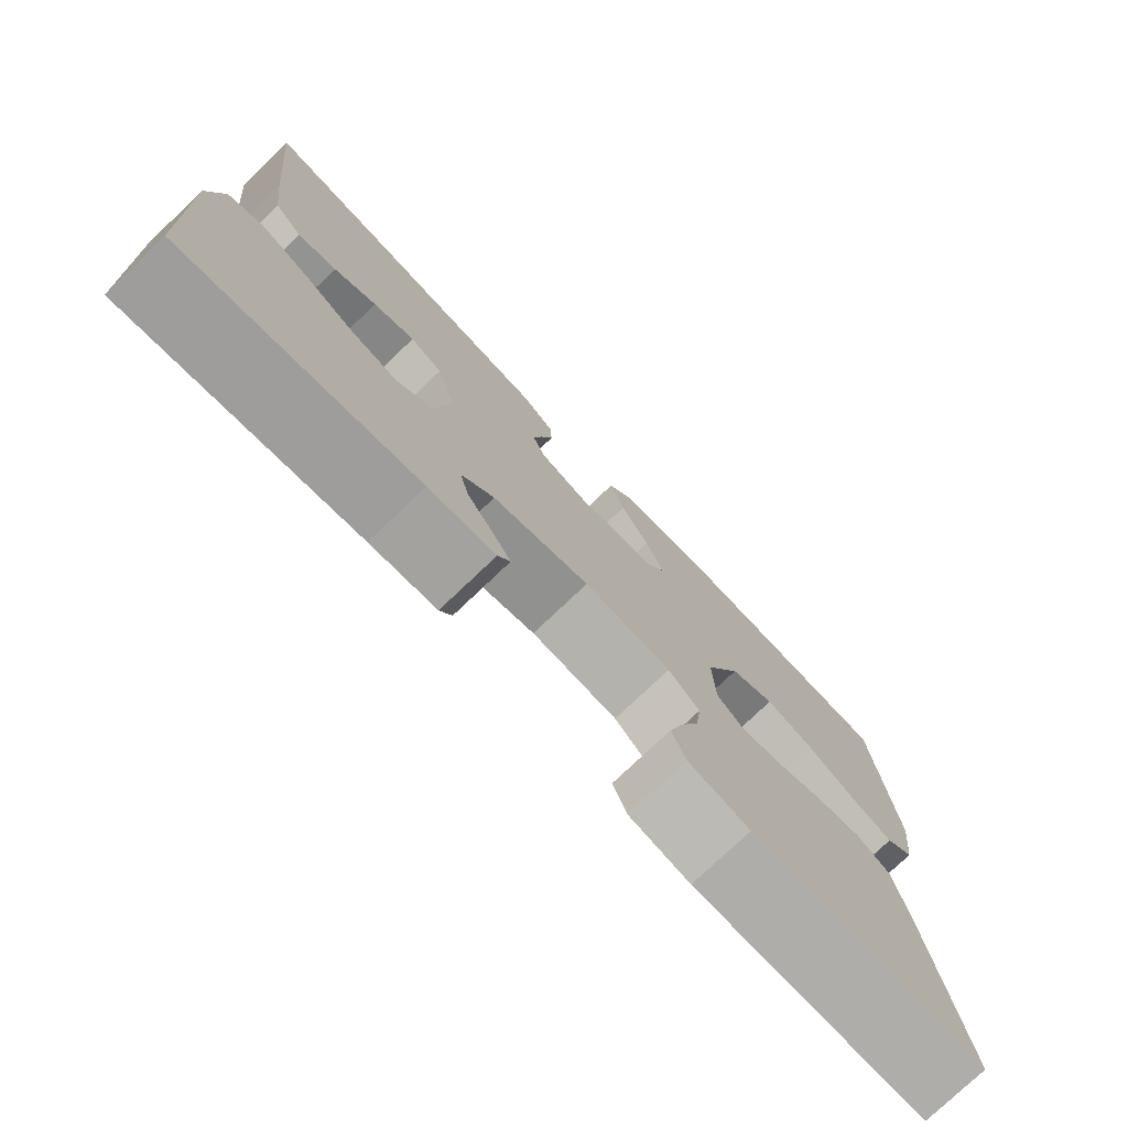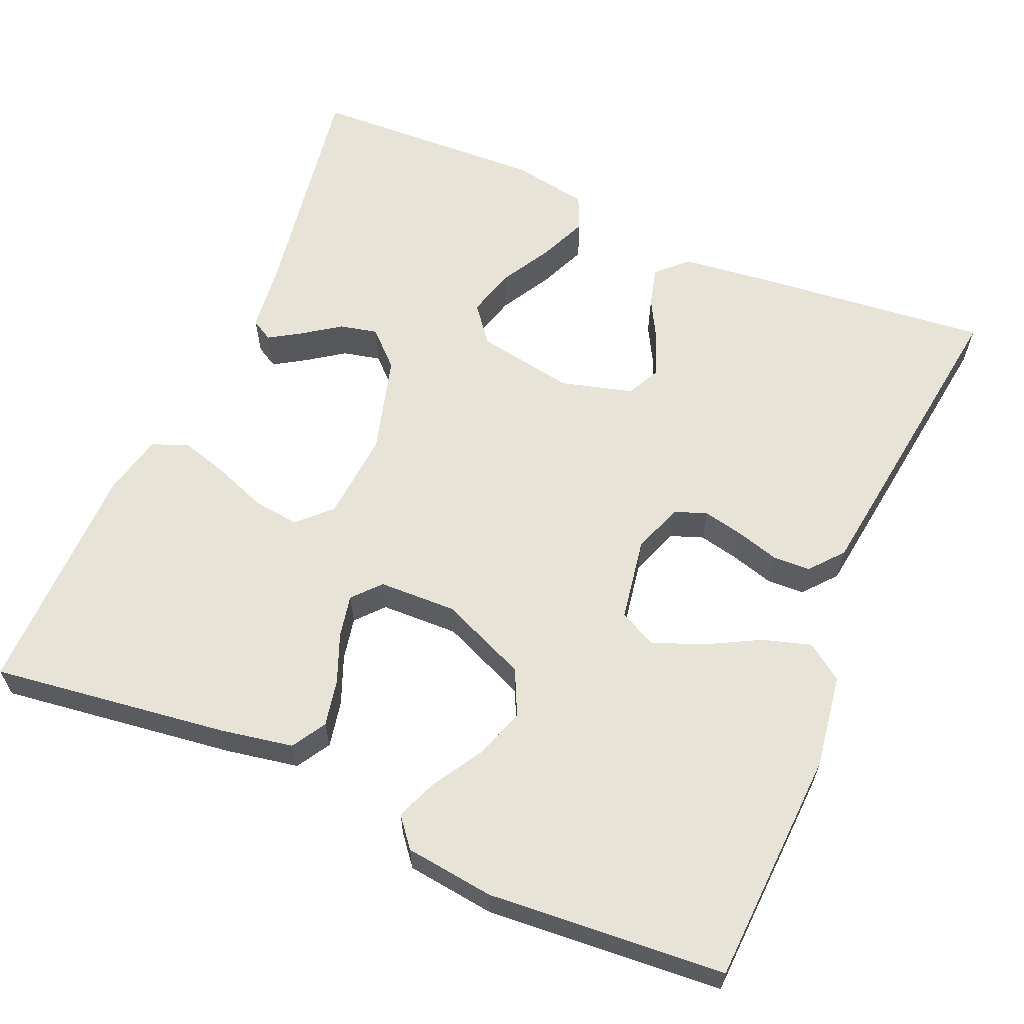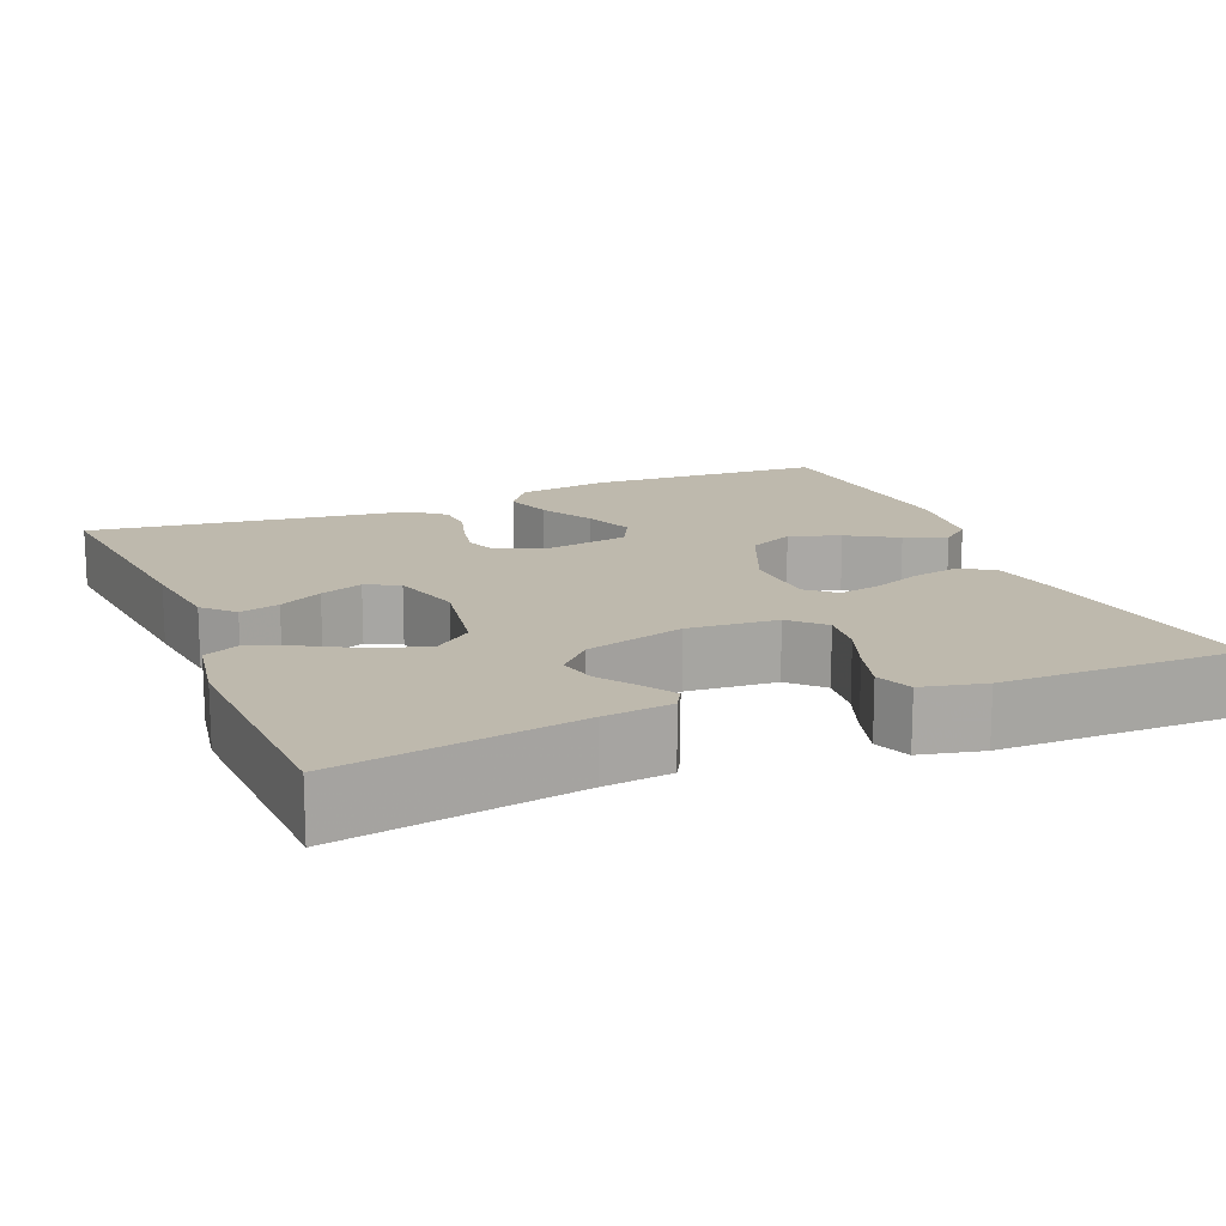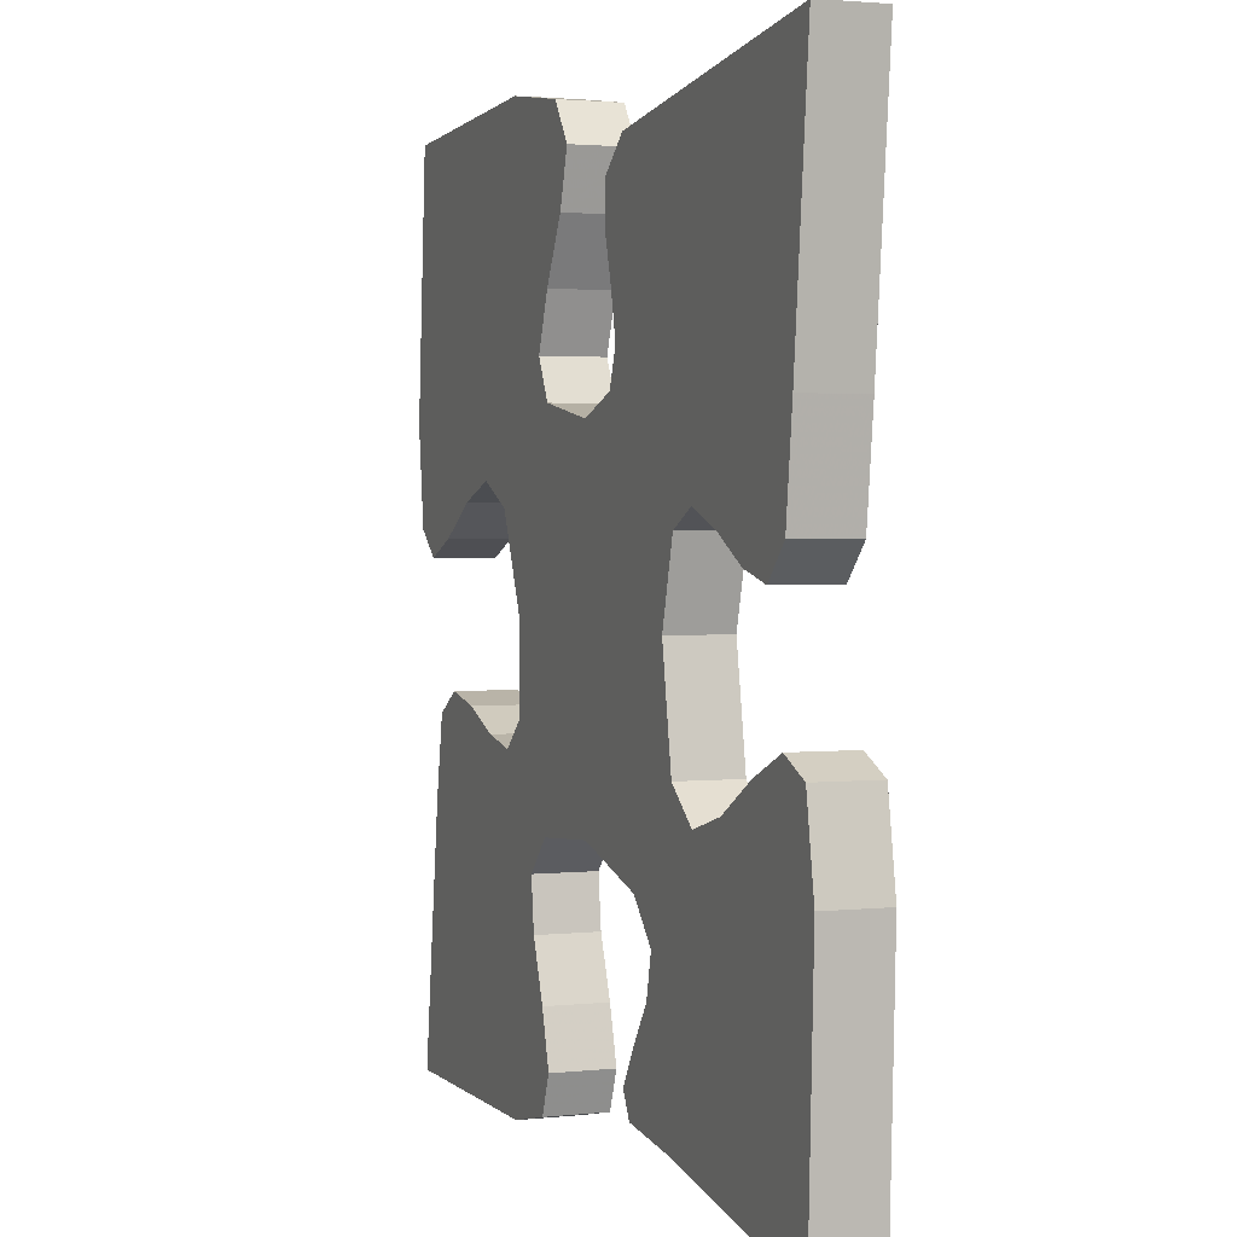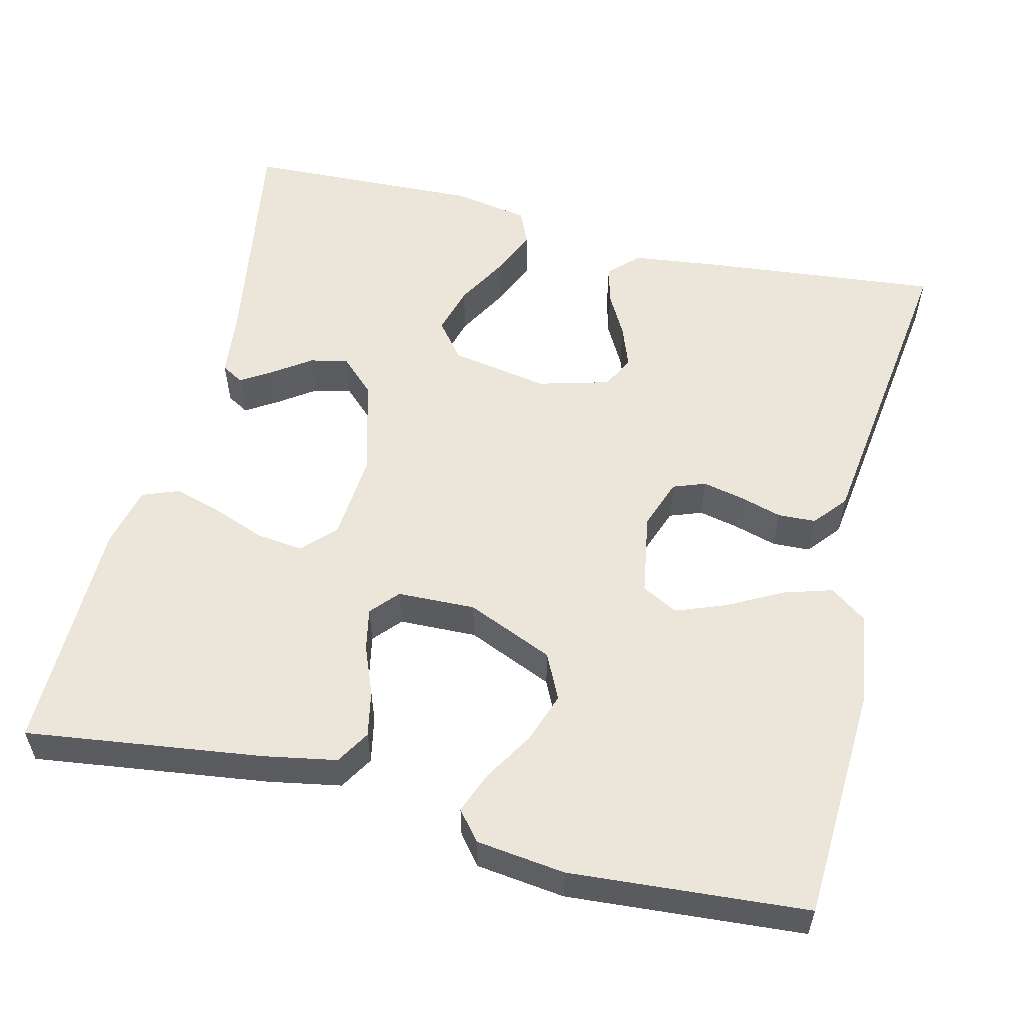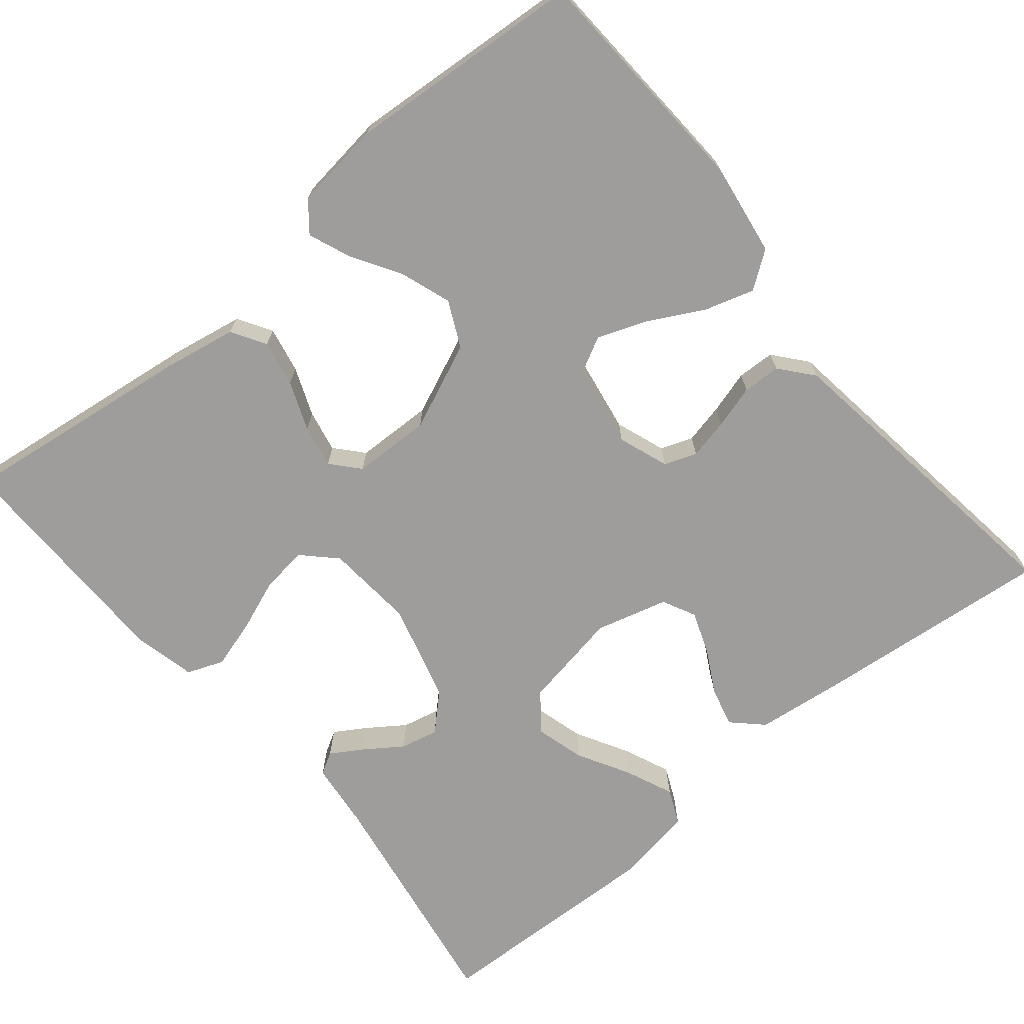
<metadata>
{"format":"obj","ext":"obj","renderer":"f3d","projection":"perspective","resolution":1024,"background":"white","views":[{"elev":-77.0,"azim":133.6,"up":"+Z"},{"elev":61.6,"azim":-66.7,"up":"+Y"},{"elev":15.2,"azim":157.4,"up":"+Y"},{"elev":2.1,"azim":69.2,"up":"+Z"},{"elev":55.7,"azim":-76.2,"up":"+Y"},{"elev":-70.6,"azim":-50.2,"up":"+Y"}]}
</metadata>
<code>
v 0.5 0.07 0.5
v 0.469 0.07 0.2
v 0.455 0.07 0.086
v 0.419 0.07 0.049
v 0.369 0.07 0.062
v 0.314 0.07 0.092
v 0.26 0.07 0.112
v 0.218 0.07 0.091
v 0.193 0.07 0
v 0.215 0.07 -0.125
v 0.262 0.07 -0.162
v 0.324 0.07 -0.145
v 0.39 0.07 -0.108
v 0.451 0.07 -0.082
v 0.495 0.07 -0.102
v 0.512 0.07 -0.2
v 0.5 0.07 -0.5
v 0.2 0.07 -0.45
v 0.114 0.07 -0.44
v 0.098 0.07 -0.412
v 0.123 0.07 -0.372
v 0.156 0.07 -0.325
v 0.167 0.07 -0.277
v 0.125 0.07 -0.233
v 0 0.07 -0.198
v -0.113 0.07 -0.207
v -0.153 0.07 -0.247
v -0.146 0.07 -0.306
v -0.121 0.07 -0.372
v -0.103 0.07 -0.434
v -0.121 0.07 -0.48
v -0.2 0.07 -0.498
v -0.5 0.07 -0.5
v -0.46 0.07 -0.2
v -0.443 0.07 -0.108
v -0.4 0.07 -0.082
v -0.341 0.07 -0.094
v -0.279 0.07 -0.119
v -0.225 0.07 -0.13
v -0.19 0.07 -0.099
v -0.187 0.07 0
v -0.234 0.07 0.11
v -0.292 0.07 0.138
v -0.356 0.07 0.116
v -0.419 0.07 0.078
v -0.472 0.07 0.057
v -0.509 0.07 0.087
v -0.523 0.07 0.2
v -0.5 0.07 0.5
v -0.2 0.07 0.515
v -0.082 0.07 0.497
v -0.049 0.07 0.451
v -0.068 0.07 0.389
v -0.105 0.07 0.32
v -0.129 0.07 0.257
v -0.105 0.07 0.211
v 0 0.07 0.193
v 0.064 0.07 0.216
v 0.079 0.07 0.257
v 0.068 0.07 0.308
v 0.052 0.07 0.363
v 0.054 0.07 0.411
v 0.096 0.07 0.446
v 0.2 0.07 0.46
v 0.5 0 0.5
v 0.469 0 0.2
v 0.455 0 0.086
v 0.419 0 0.049
v 0.369 0 0.062
v 0.314 0 0.092
v 0.26 0 0.112
v 0.218 0 0.091
v 0.193 0 0
v 0.215 0 -0.125
v 0.262 0 -0.162
v 0.324 0 -0.145
v 0.39 0 -0.108
v 0.451 0 -0.082
v 0.495 0 -0.102
v 0.512 0 -0.2
v 0.5 0 -0.5
v 0.2 0 -0.45
v 0.114 0 -0.44
v 0.098 0 -0.412
v 0.123 0 -0.372
v 0.156 0 -0.325
v 0.167 0 -0.277
v 0.125 0 -0.233
v 0 0 -0.198
v -0.113 0 -0.207
v -0.153 0 -0.247
v -0.146 0 -0.306
v -0.121 0 -0.372
v -0.103 0 -0.434
v -0.121 0 -0.48
v -0.2 0 -0.498
v -0.5 0 -0.5
v -0.46 0 -0.2
v -0.443 0 -0.108
v -0.4 0 -0.082
v -0.341 0 -0.094
v -0.279 0 -0.119
v -0.225 0 -0.13
v -0.19 0 -0.099
v -0.187 0 0
v -0.234 0 0.11
v -0.292 0 0.138
v -0.356 0 0.116
v -0.419 0 0.078
v -0.472 0 0.057
v -0.509 0 0.087
v -0.523 0 0.2
v -0.5 0 0.5
v -0.2 0 0.515
v -0.082 0 0.497
v -0.049 0 0.451
v -0.068 0 0.389
v -0.105 0 0.32
v -0.129 0 0.257
v -0.105 0 0.211
v 0 0 0.193
v 0.064 0 0.216
v 0.079 0 0.257
v 0.068 0 0.308
v 0.052 0 0.363
v 0.054 0 0.411
v 0.096 0 0.446
v 0.2 0 0.46
f 60 61 62 63
f 59 60 63 64
f 58 59 64 1
f 51 52 53 54
f 51 54 55
f 50 51 55
f 49 50 55
f 48 49 55 56
f 44 45 46 47
f 43 44 47 48
f 35 36 37 38
f 35 38 39
f 34 35 39
f 33 34 39
f 32 33 39 40
f 28 29 30 31
f 28 31 32 40
f 19 20 21 22
f 18 19 22
f 18 22 23
f 17 18 23
f 16 17 23 24
f 12 13 14 15
f 11 12 15 16
f 3 4 5 6
f 3 6 7
f 58 1 2 3
f 57 58 3 7
f 43 48 56 57
f 42 43 57 7
f 27 28 40 41
f 26 27 41
f 25 26 41
f 11 16 24 25
f 10 11 25 41
f 9 10 41 42
f 42 7 8
f 8 9 42
f 127 126 125 124
f 128 127 124 123
f 65 128 123 122
f 118 117 116 115
f 119 118 115
f 119 115 114
f 119 114 113
f 120 119 113 112
f 111 110 109 108
f 112 111 108 107
f 102 101 100 99
f 103 102 99
f 103 99 98
f 103 98 97
f 104 103 97 96
f 95 94 93 92
f 104 96 95 92
f 86 85 84 83
f 86 83 82
f 87 86 82
f 87 82 81
f 88 87 81 80
f 79 78 77 76
f 80 79 76 75
f 70 69 68 67
f 71 70 67
f 67 66 65 122
f 71 67 122 121
f 121 120 112 107
f 71 121 107 106
f 105 104 92 91
f 105 91 90
f 105 90 89
f 89 88 80 75
f 105 89 75 74
f 106 105 74 73
f 72 71 106
f 106 73 72
f 1 65 66 2
f 2 66 67 3
f 3 67 68 4
f 4 68 69 5
f 5 69 70 6
f 6 70 71 7
f 7 71 72 8
f 8 72 73 9
f 9 73 74 10
f 10 74 75 11
f 11 75 76 12
f 12 76 77 13
f 13 77 78 14
f 14 78 79 15
f 15 79 80 16
f 16 80 81 17
f 17 81 82 18
f 18 82 83 19
f 19 83 84 20
f 20 84 85 21
f 21 85 86 22
f 22 86 87 23
f 23 87 88 24
f 24 88 89 25
f 25 89 90 26
f 26 90 91 27
f 27 91 92 28
f 28 92 93 29
f 29 93 94 30
f 30 94 95 31
f 31 95 96 32
f 32 96 97 33
f 33 97 98 34
f 34 98 99 35
f 35 99 100 36
f 36 100 101 37
f 37 101 102 38
f 38 102 103 39
f 39 103 104 40
f 40 104 105 41
f 41 105 106 42
f 42 106 107 43
f 43 107 108 44
f 44 108 109 45
f 45 109 110 46
f 46 110 111 47
f 47 111 112 48
f 48 112 113 49
f 49 113 114 50
f 50 114 115 51
f 51 115 116 52
f 52 116 117 53
f 53 117 118 54
f 54 118 119 55
f 55 119 120 56
f 56 120 121 57
f 57 121 122 58
f 58 122 123 59
f 59 123 124 60
f 60 124 125 61
f 61 125 126 62
f 62 126 127 63
f 63 127 128 64
f 64 128 65 1

</code>
